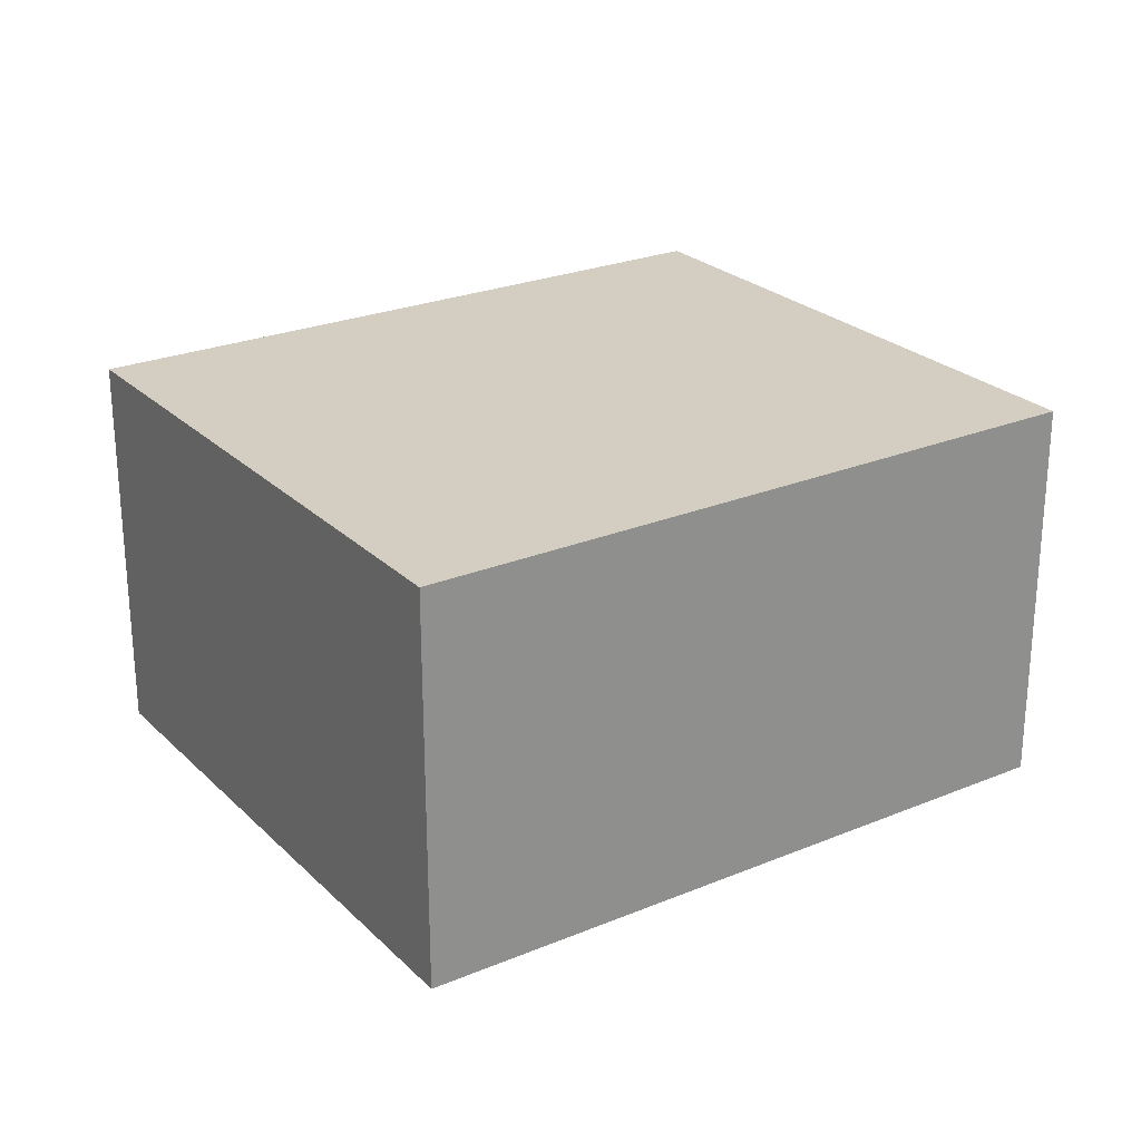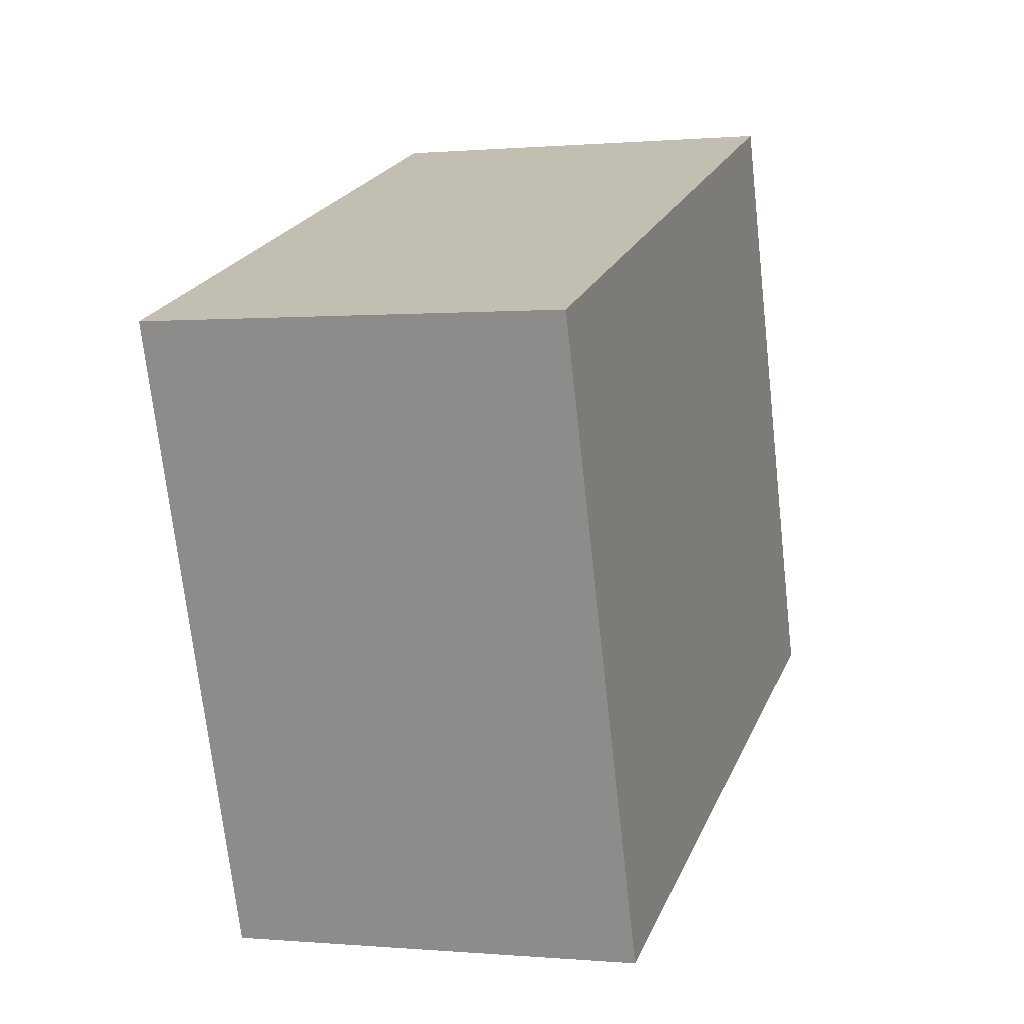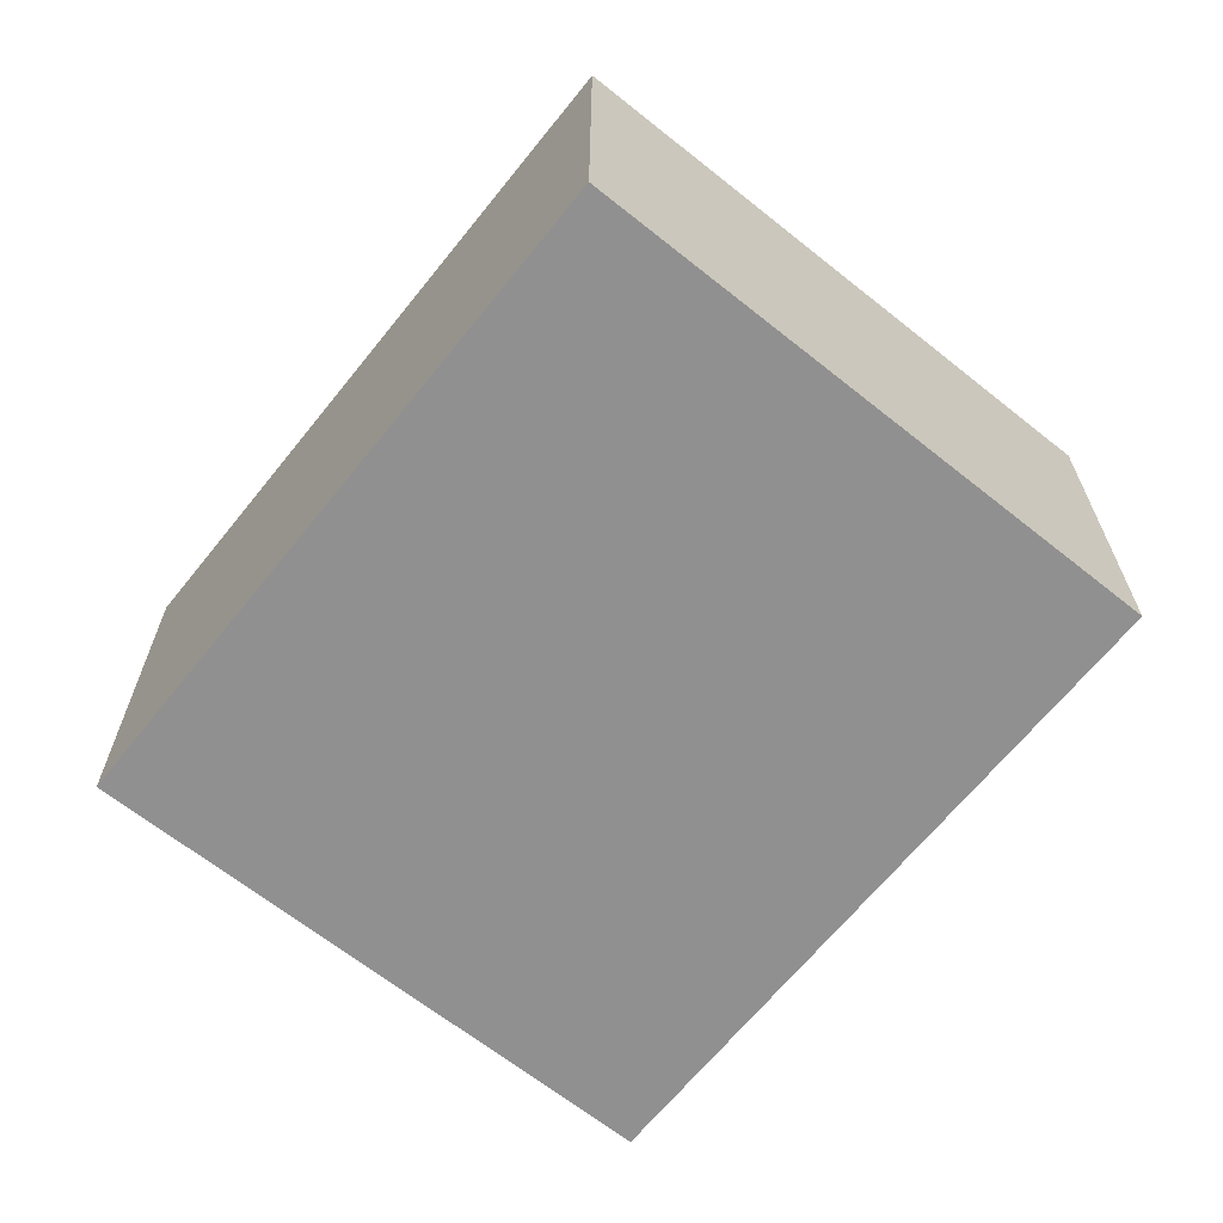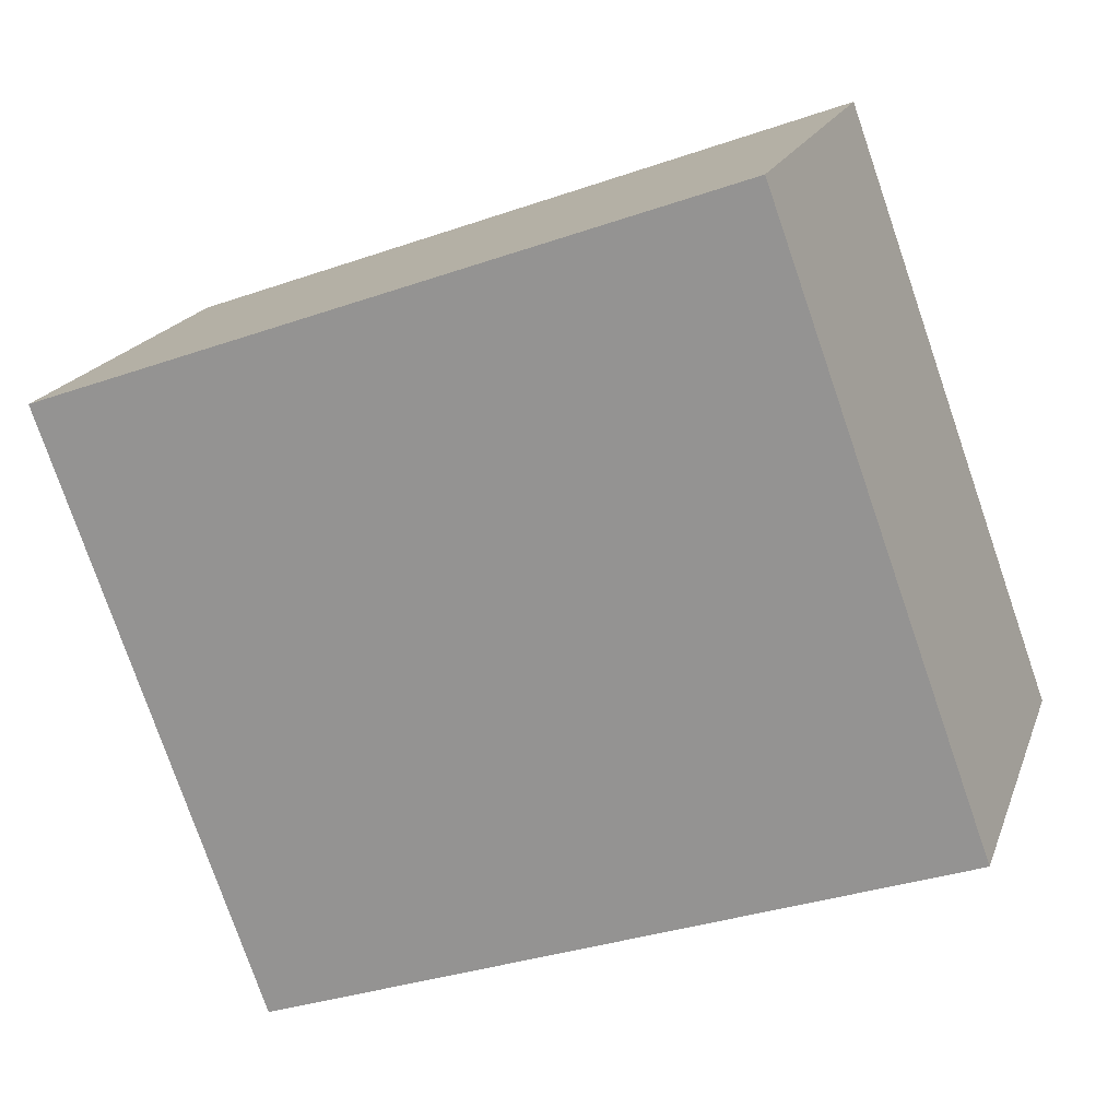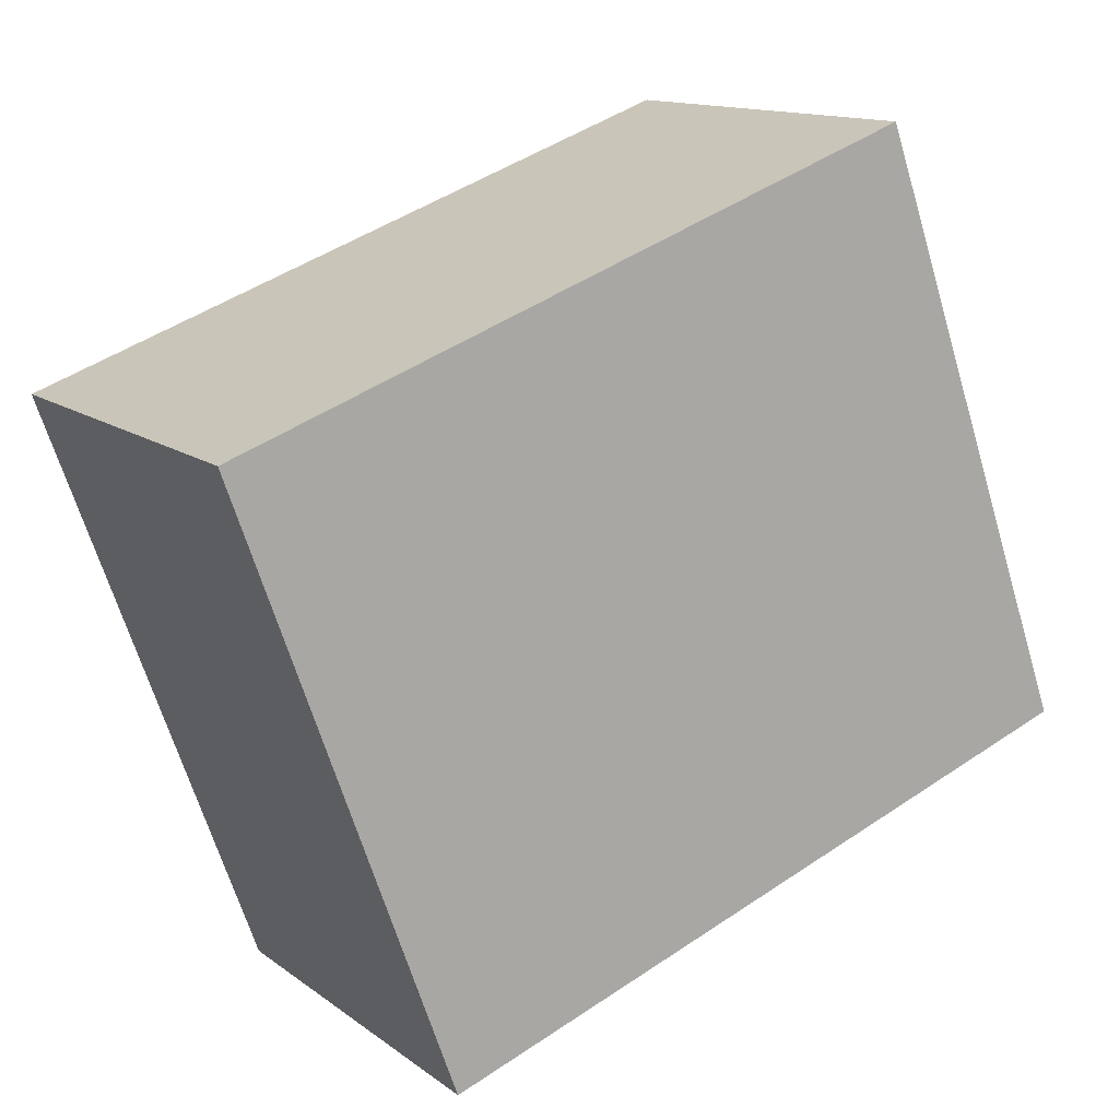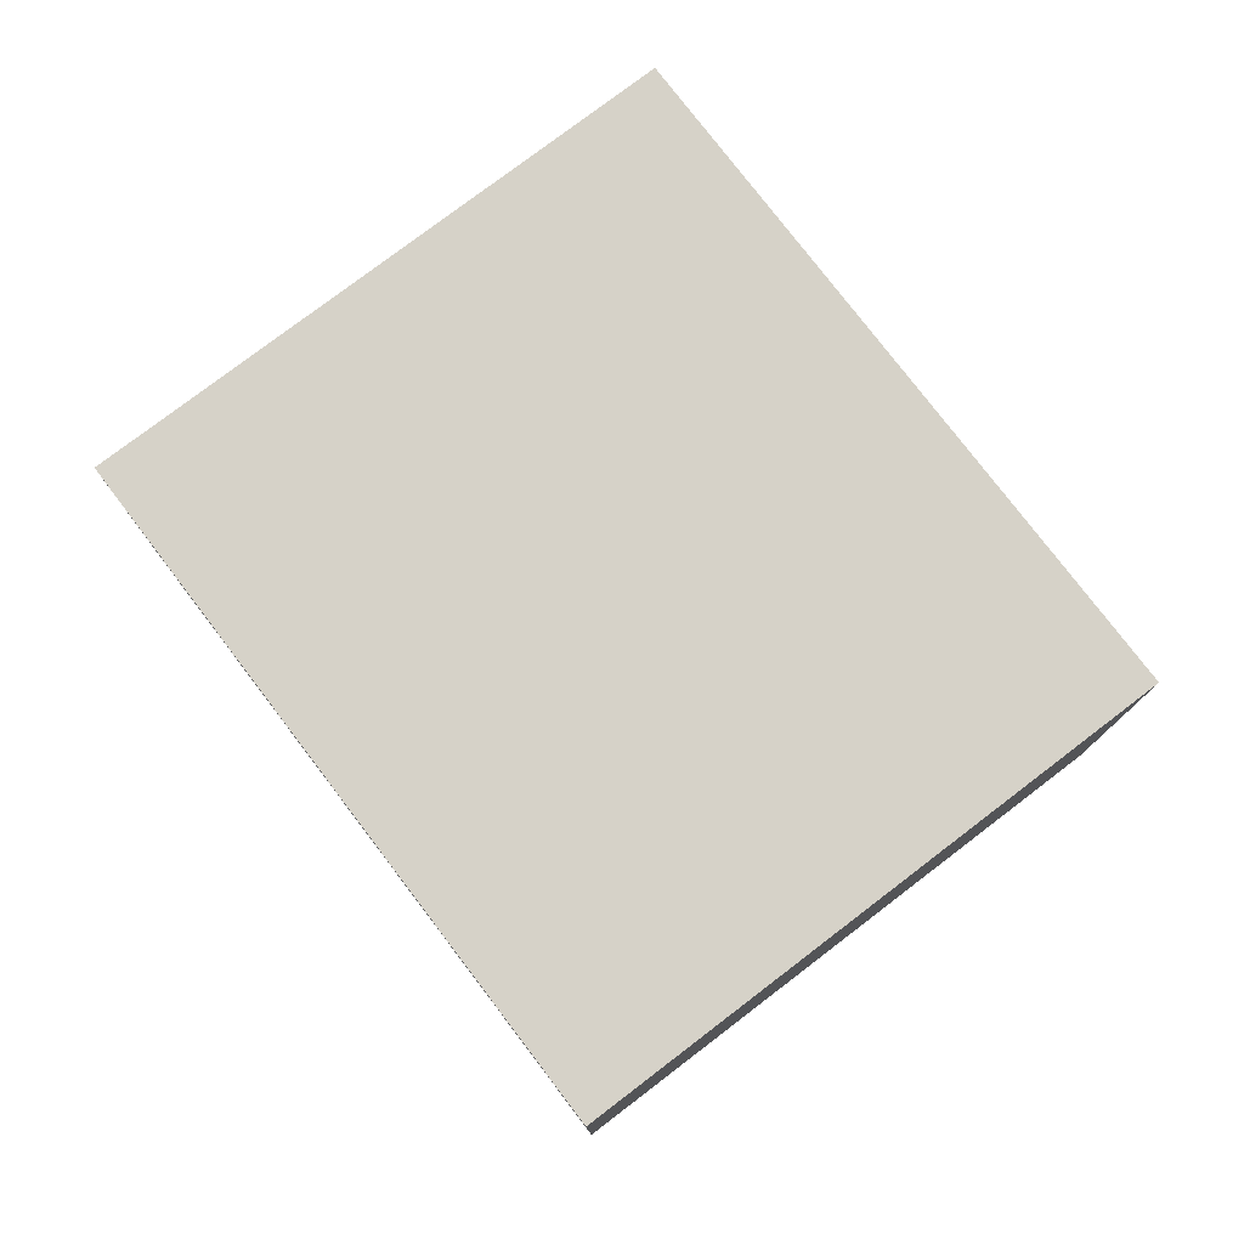
<metadata>
{"format":"obj","ext":"obj","renderer":"f3d","projection":"perspective","resolution":1024,"background":"white","views":[{"elev":25.1,"azim":-53.7,"up":"+Z"},{"elev":0.2,"azim":108.9,"up":"+Y"},{"elev":-65.8,"azim":-148.6,"up":"+Z"},{"elev":18.7,"azim":-163.6,"up":"+Y"},{"elev":13.3,"azim":147.7,"up":"+Y"},{"elev":77.9,"azim":-147.2,"up":"+Z"}]}
</metadata>
<code>
g default
v 3.783 -1.492 0.2
v 3.836 -1.345 0.2
v 3.614 -1.431 0.2
v 3.667 -1.284 0.2
v 3.614 -1.431 0.1
v 3.667 -1.284 0.1
v 3.783 -1.492 0.1
v 3.836 -1.345 0.1
g pCube197
f 1 2 4 3
f 3 4 6 5
f 5 6 8 7
f 7 8 2 1
f 2 8 6 4
f 7 1 3 5

</code>
